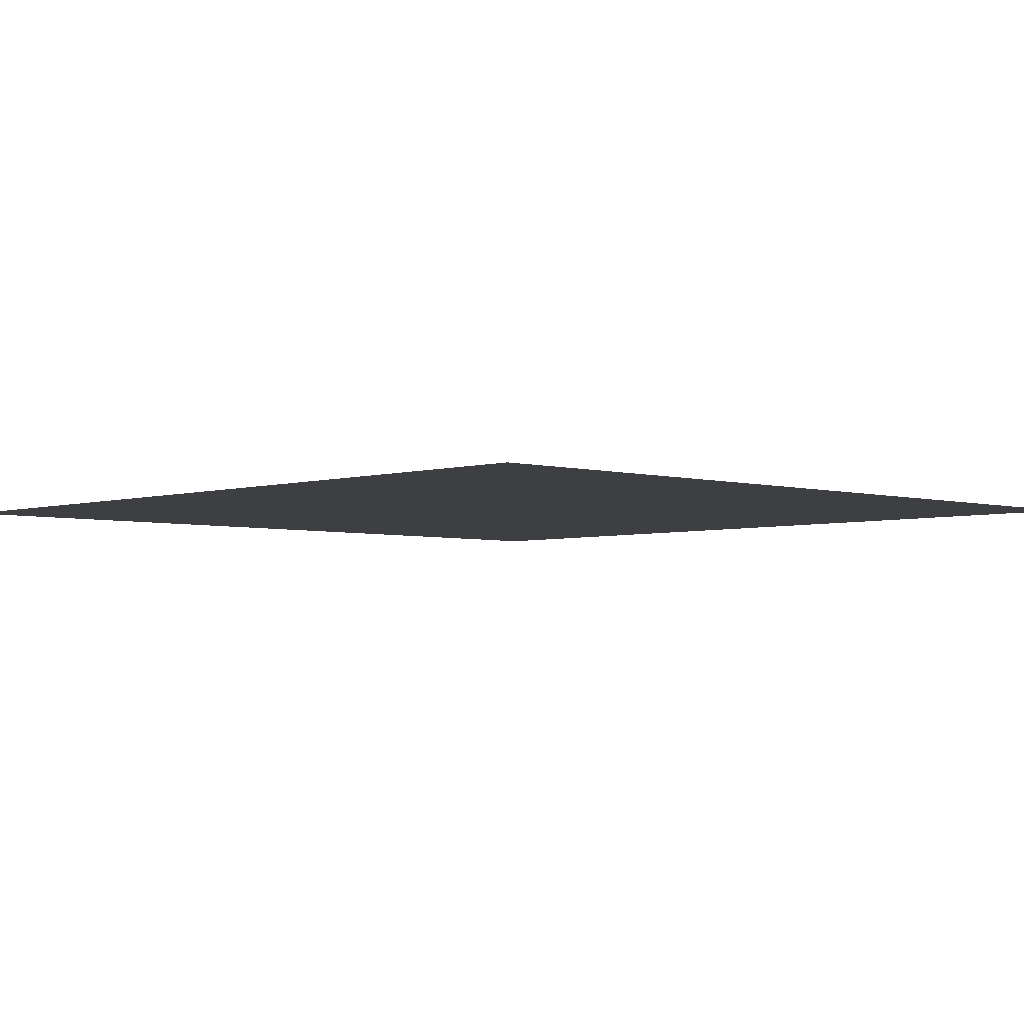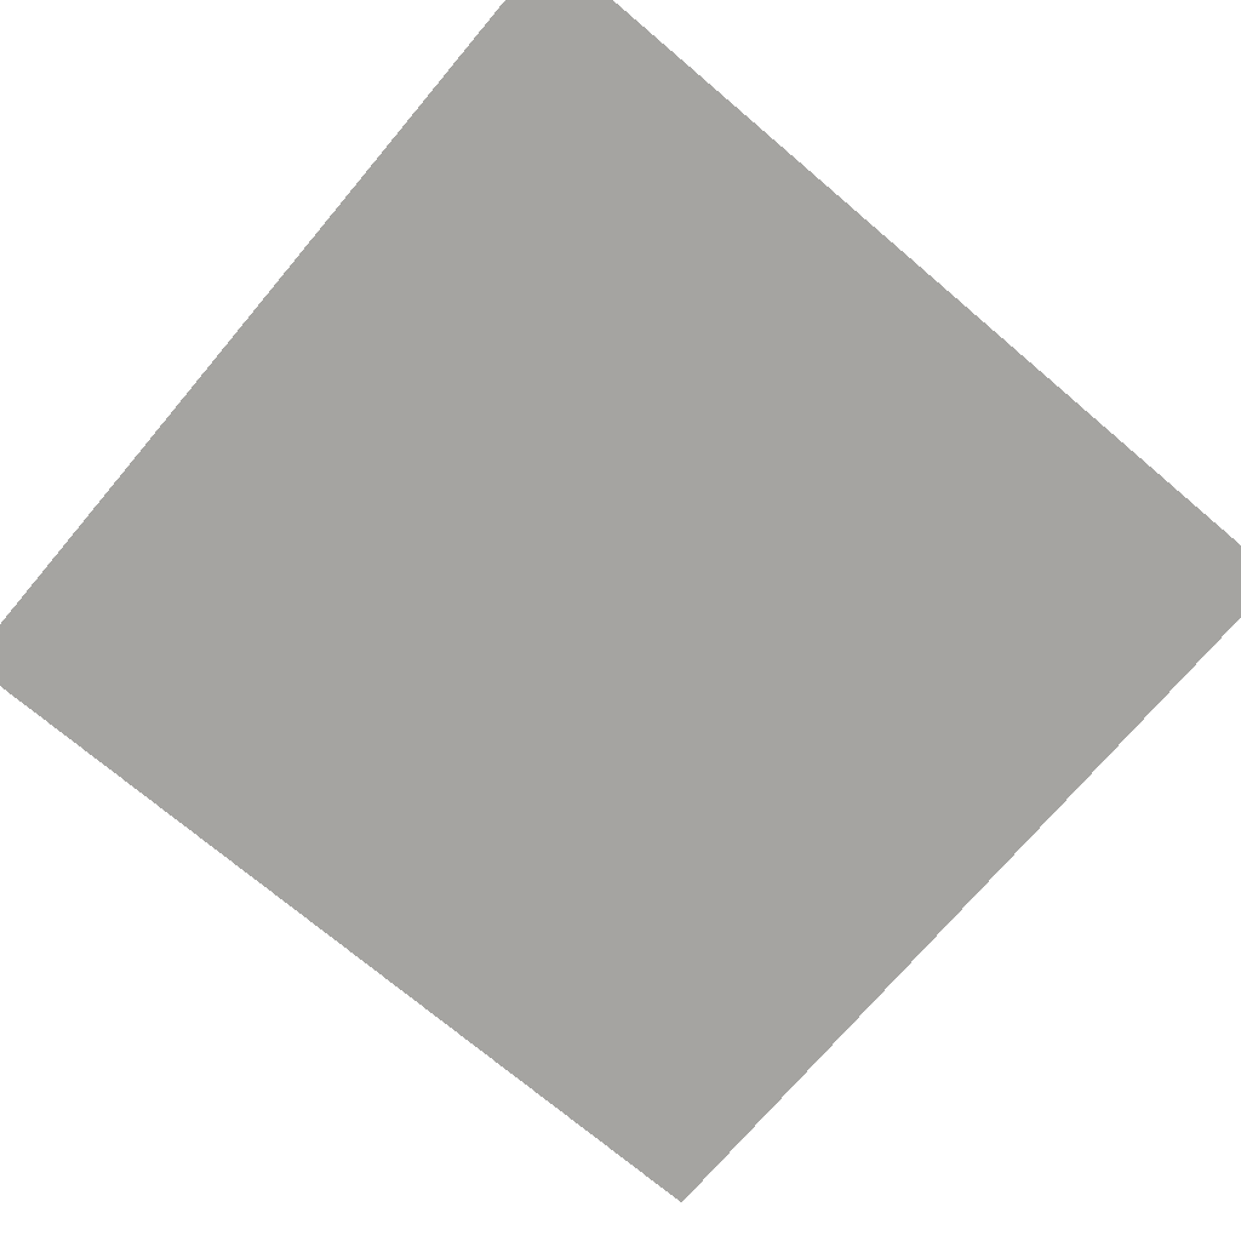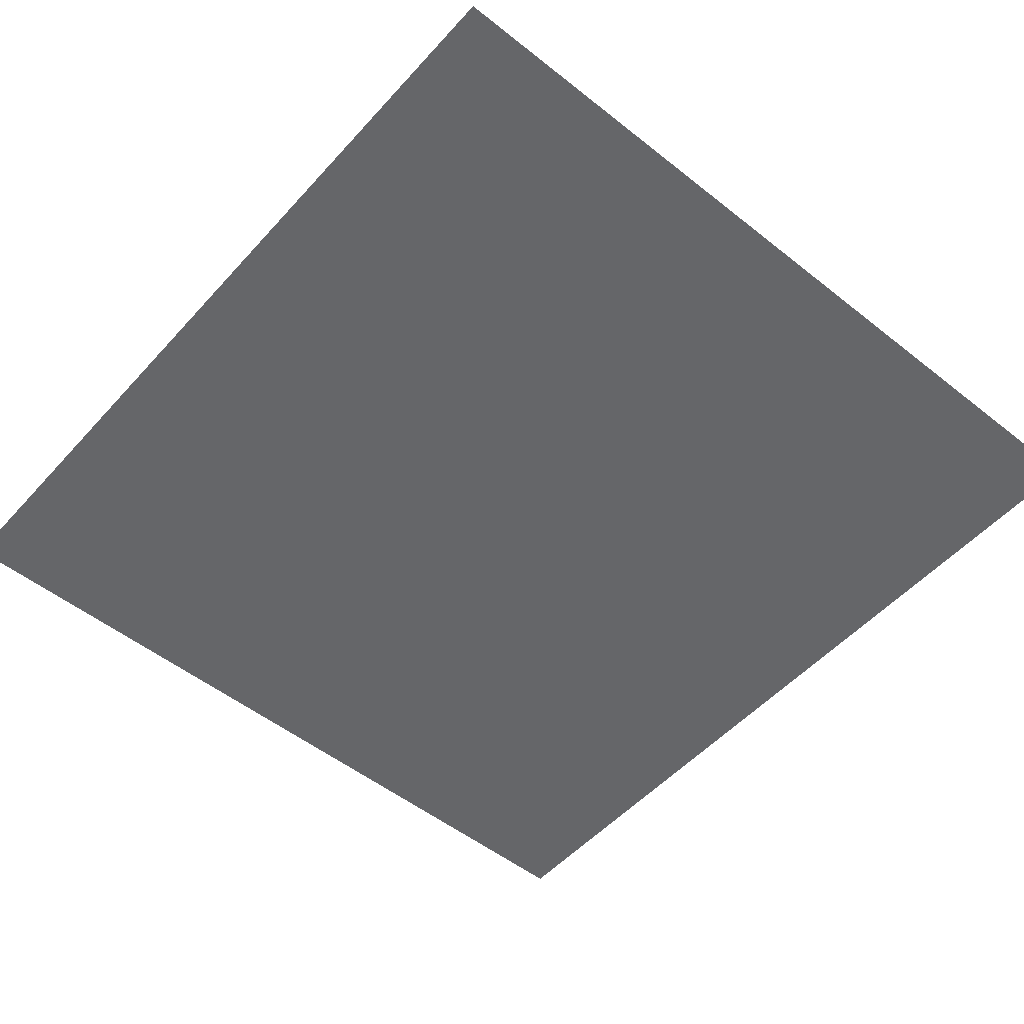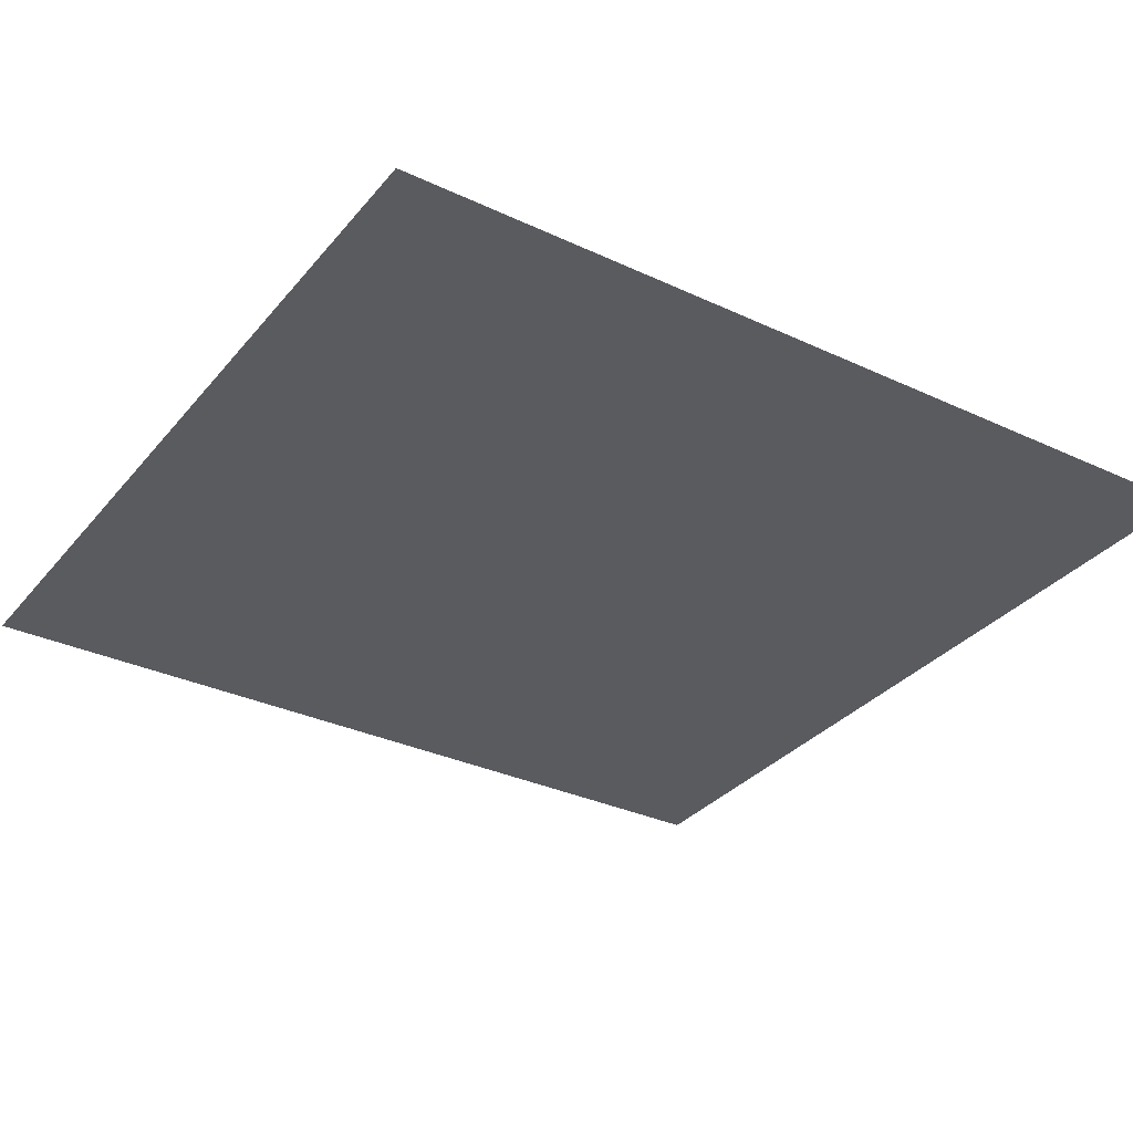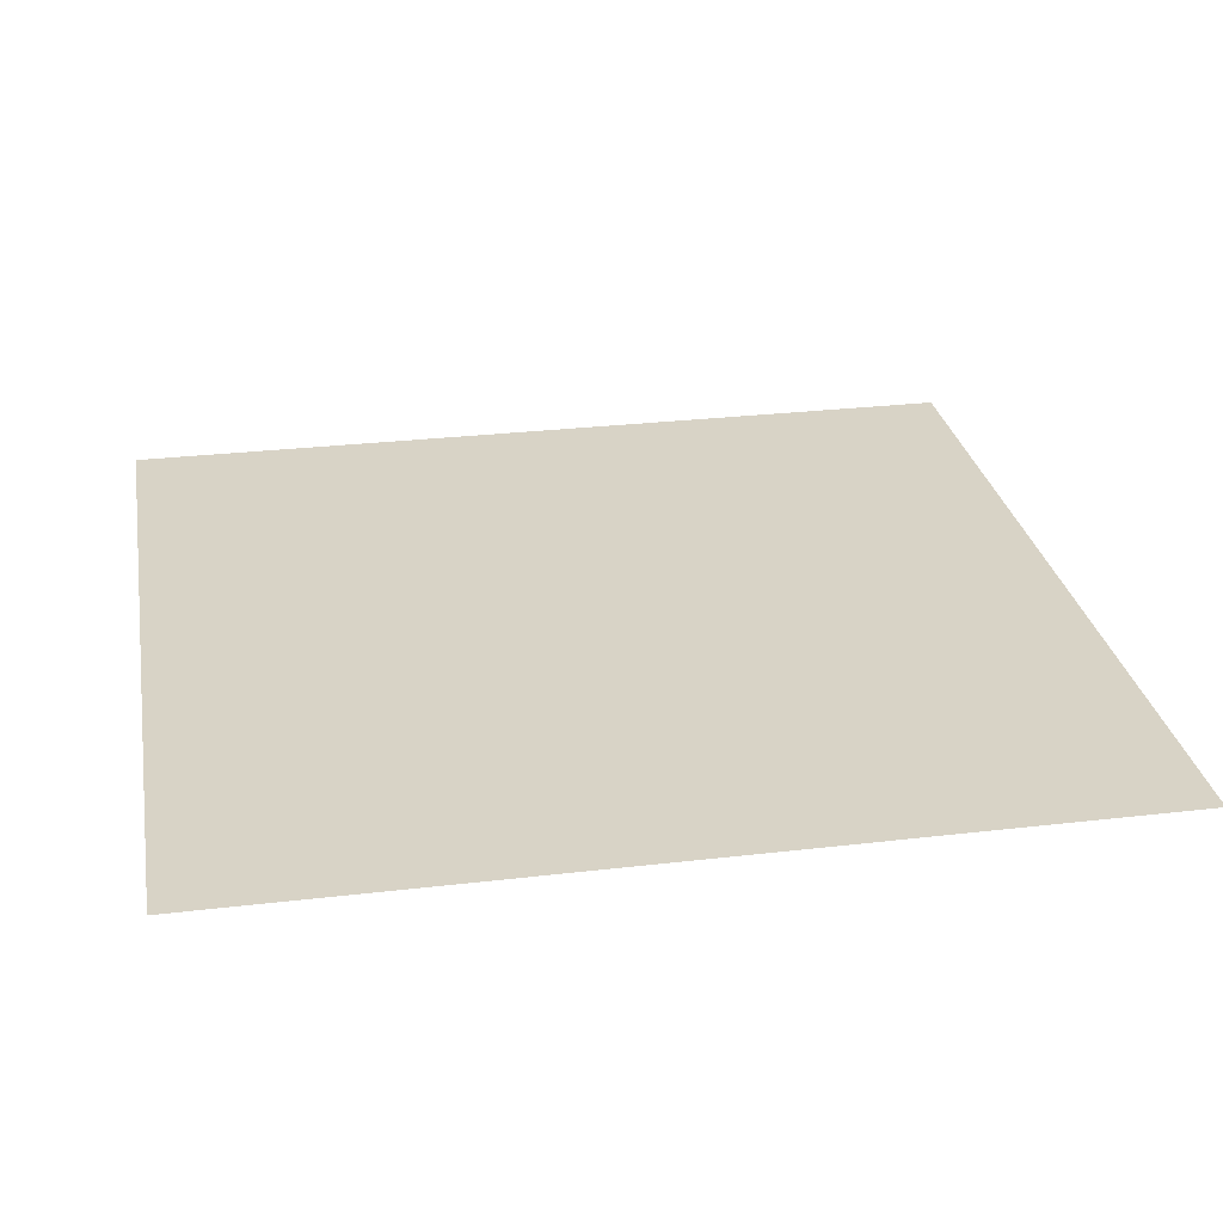
<metadata>
{"format":"obj","ext":"obj","renderer":"f3d","projection":"perspective","resolution":1024,"background":"white","views":[{"elev":-3.9,"azim":-43.7,"up":"+Y"},{"elev":-73.3,"azim":-130.2,"up":"+Y"},{"elev":-51.9,"azim":139.4,"up":"+Y"},{"elev":-32.5,"azim":-123.0,"up":"+Y"},{"elev":28.2,"azim":79.9,"up":"+Y"}]}
</metadata>
<code>
v 192.9 0 -199.4
v -192.9 0 199.4
v 192.9 0 199.4
v -192.9 0 199.4
v 192.9 0 -199.4
v -192.9 0 -199.4
g UnrealEdObject
f 1 2 3
f 4 5 6
g

</code>
